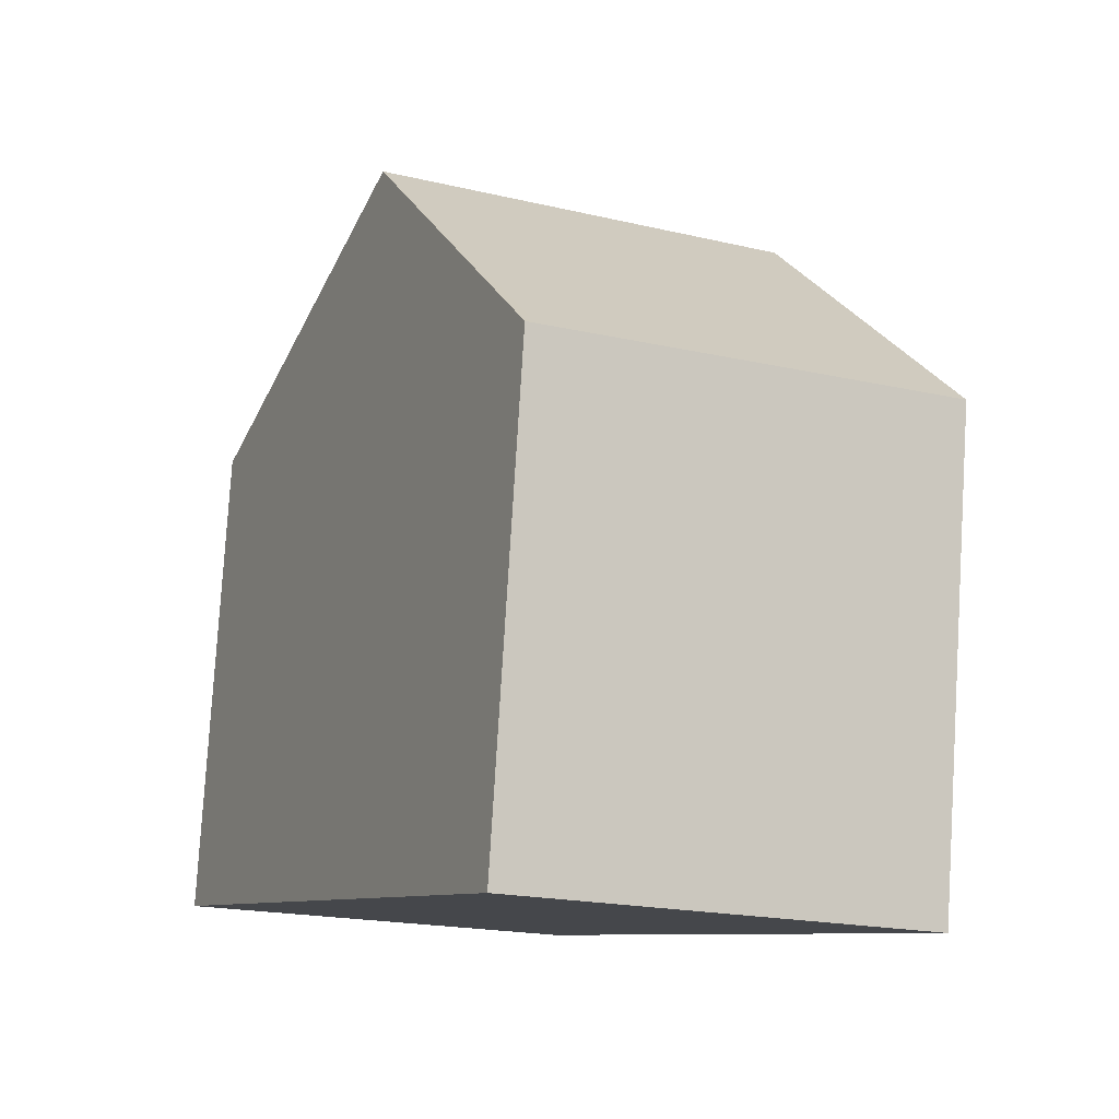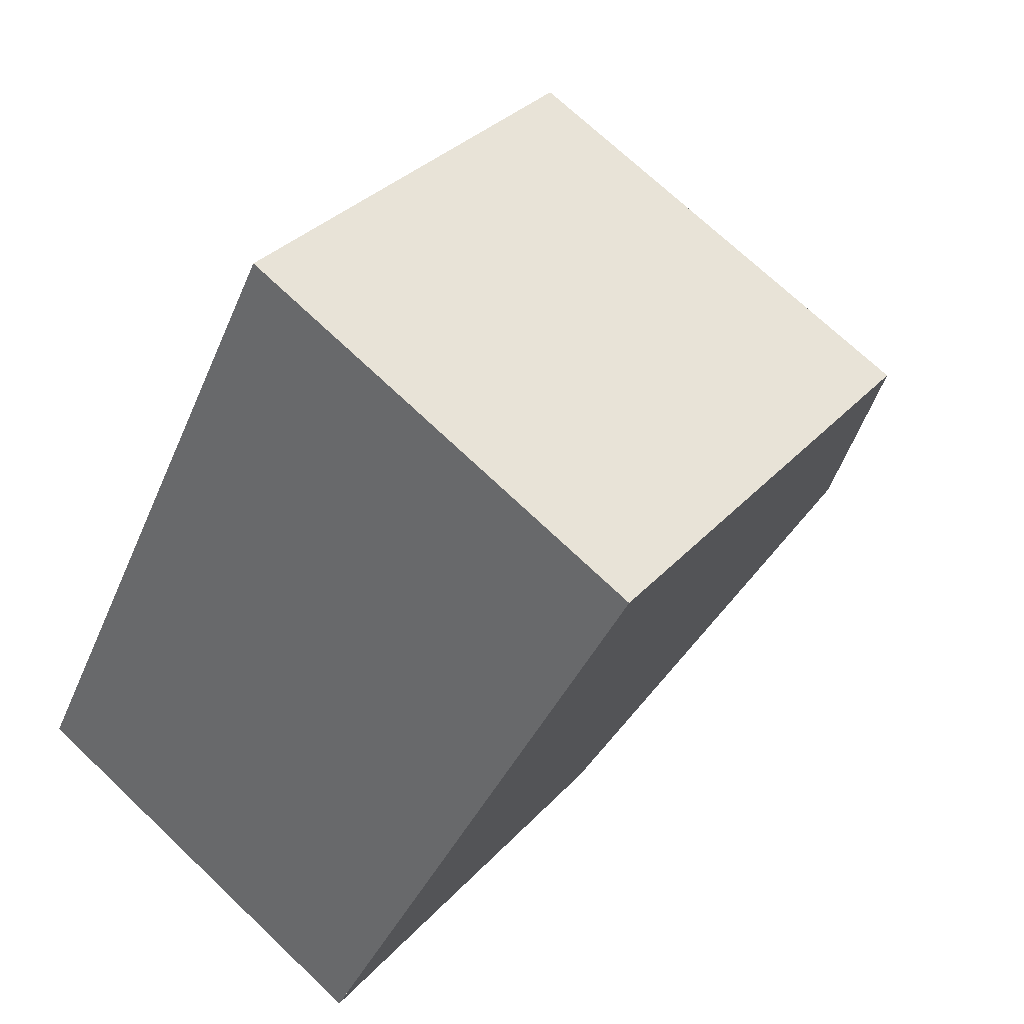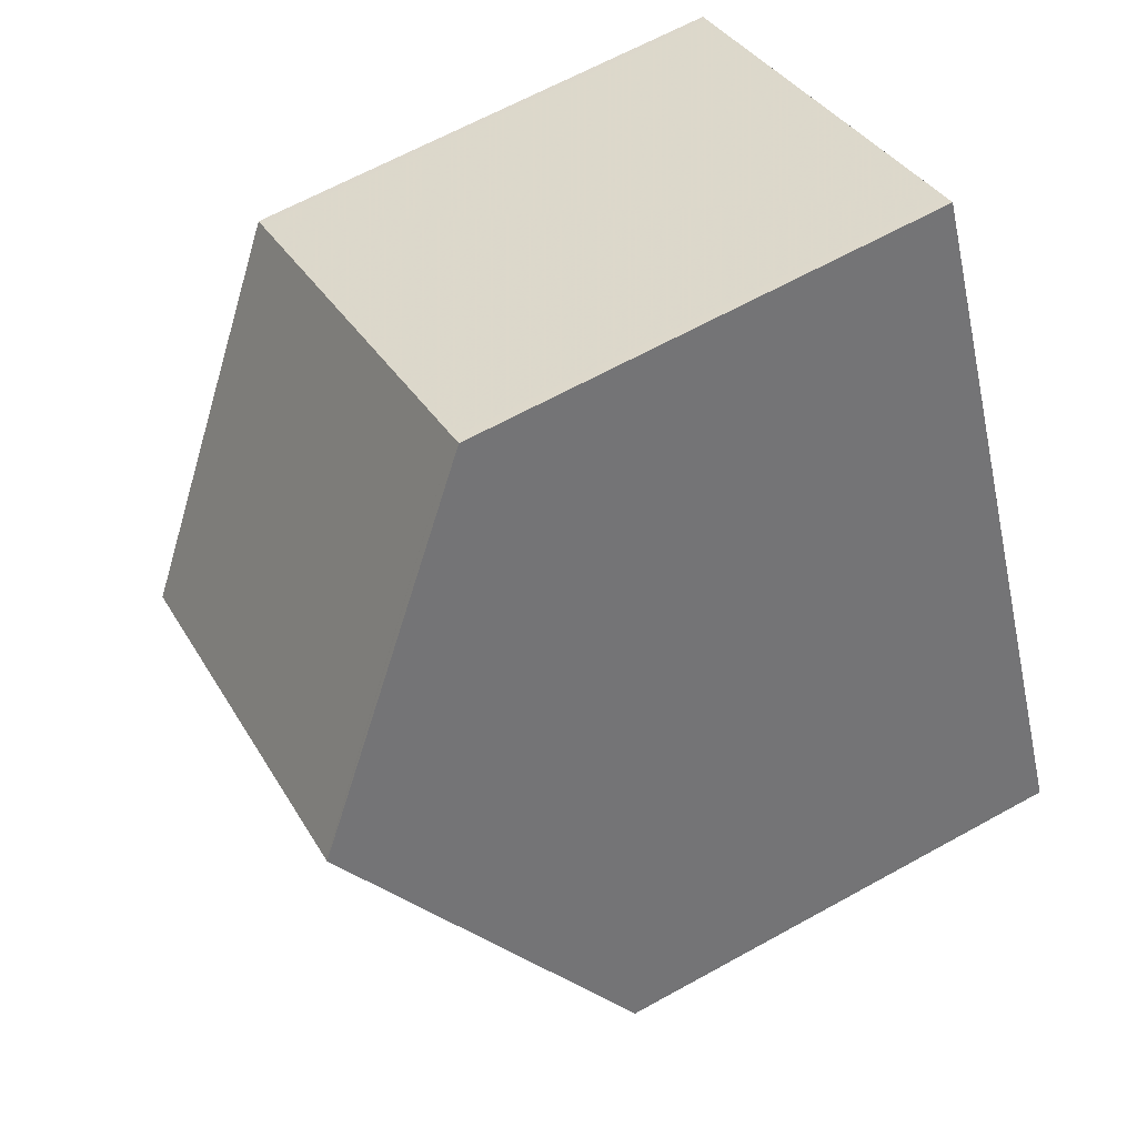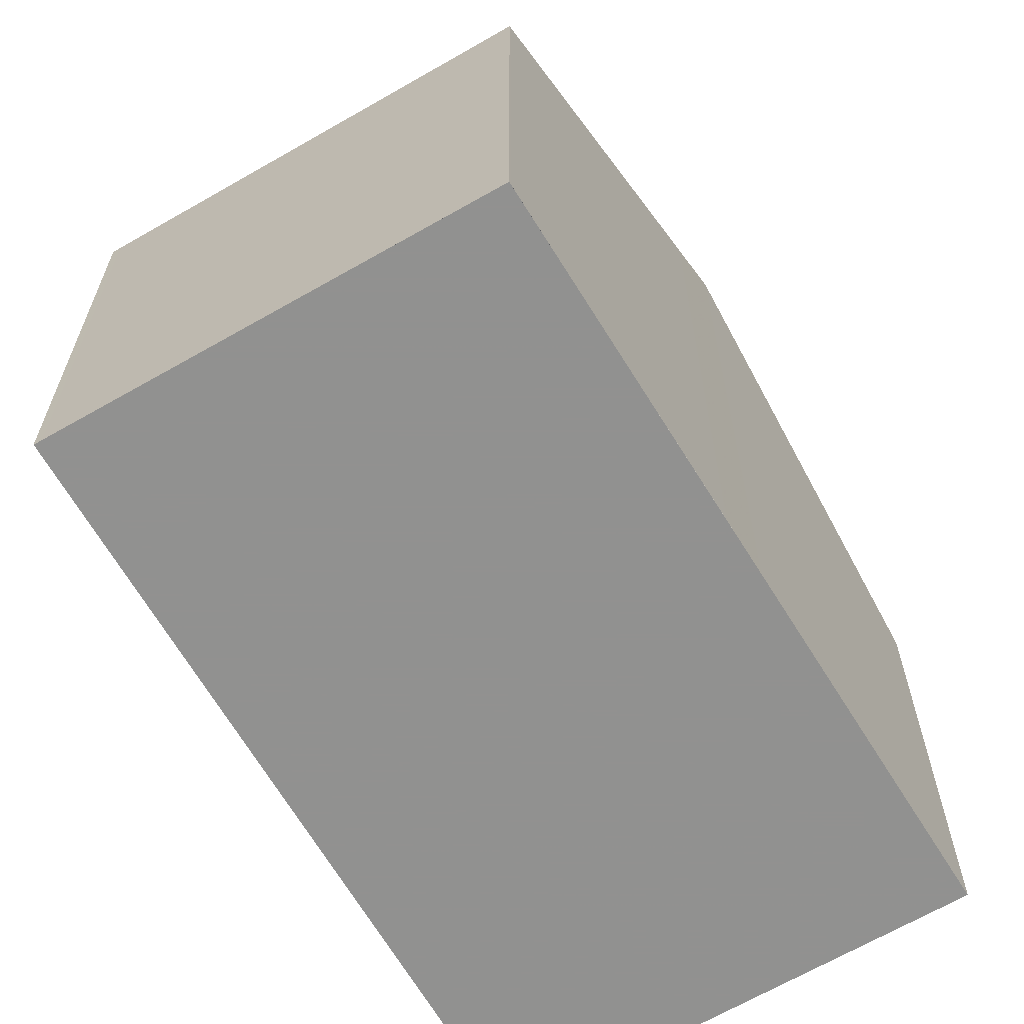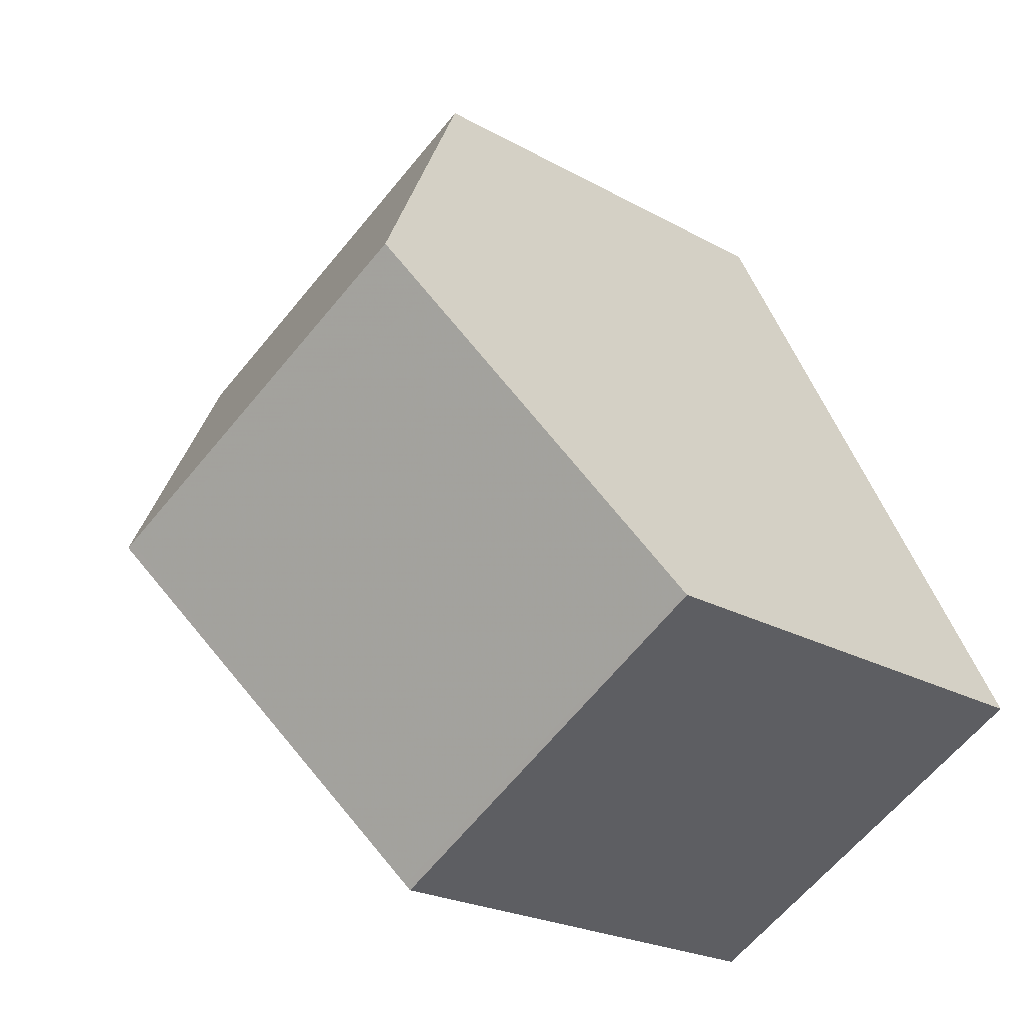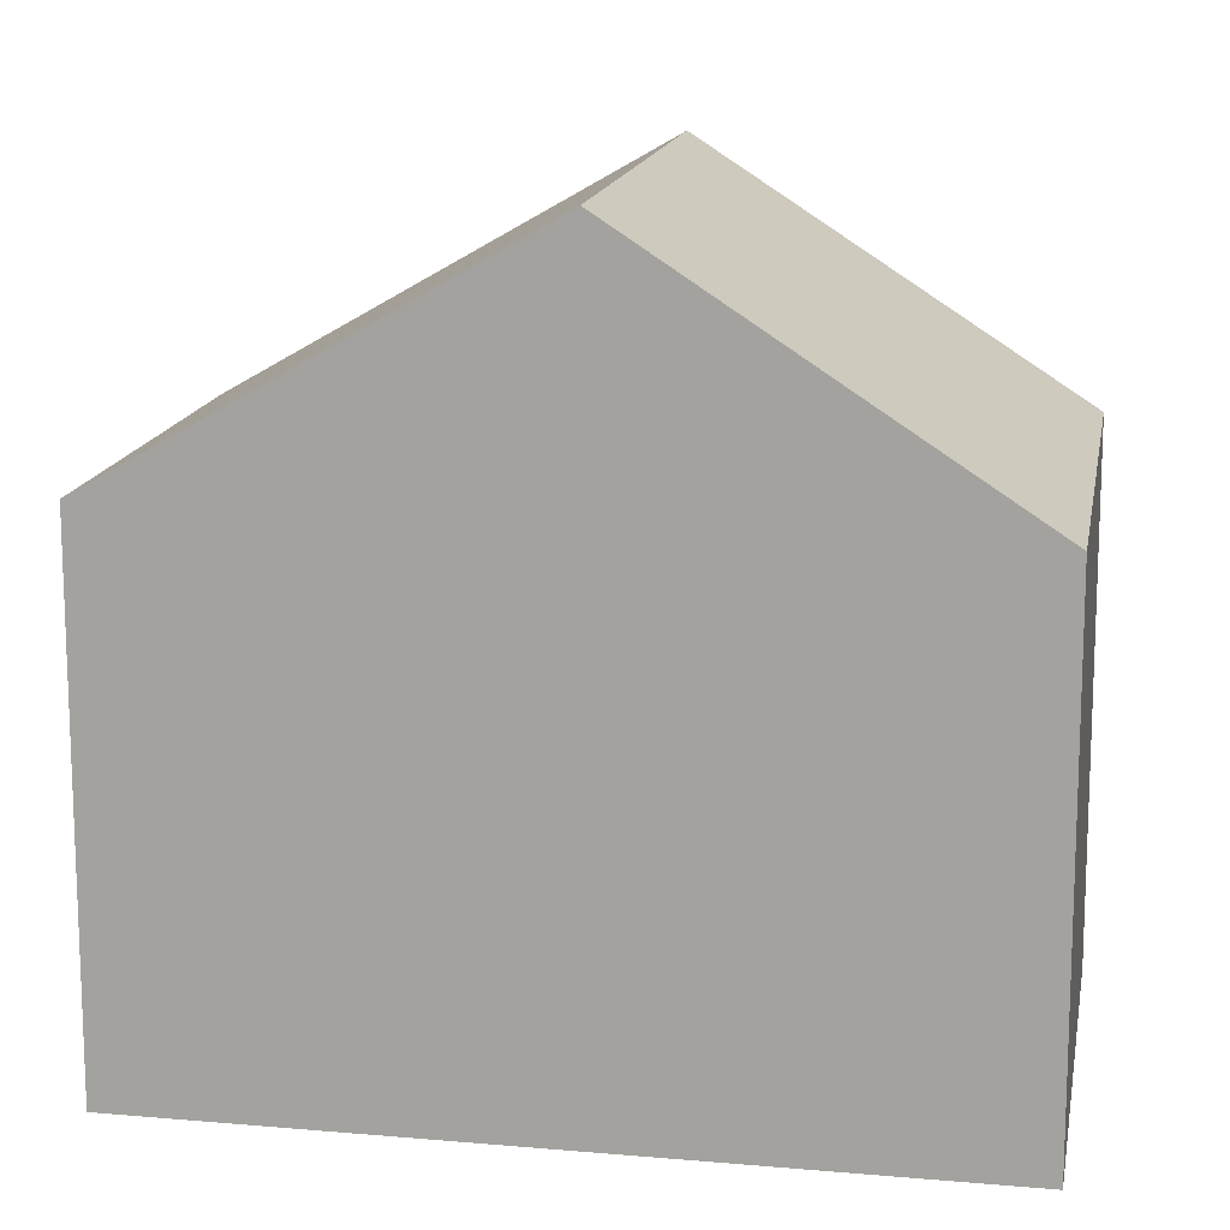
<metadata>
{"format":"obj","ext":"obj","renderer":"f3d","projection":"perspective","resolution":1024,"background":"white","views":[{"elev":79.8,"azim":-176.5,"up":"+Y"},{"elev":32.5,"azim":-145.5,"up":"+Y"},{"elev":64.9,"azim":60.9,"up":"+Y"},{"elev":-66.0,"azim":58.0,"up":"+Z"},{"elev":-22.9,"azim":46.4,"up":"+Y"},{"elev":14.8,"azim":127.2,"up":"+Z"}]}
</metadata>
<code>
v -1884 -2276 2.591
v -1881 -2274 2.547
v -1880 -2278 2.574
v -1882 -2279 2.546
v -1881 -2276 3.774
v -1883 -2277 3.785
v -1881 -2275 2.595
v -1884 -2276 2.639
v -1883 -2276 2.638
v -1883 -2277 3.785
v -1884 -2276 2.591
v -1883 -2277 3.785
v -1881 -2276 3.774
v -1882 -2279 2.546
v -1883 -2277 3.785
v -1882 -2279 2.566
v -1880 -2278 2.583
v -1882 -2279 2.566
v -1881 -2275 2.596
v -1881 -2276 3.774
v -1881 -2274 2.549
v -1881 -2276 3.774
v -1880 -2276 3.598
v -1884 -2276 2.591
v -1884 -2276 2.591
v -1884 -2276 -4.441e-16
v -1884 -2276 0
v -1881 -2275 2.595
v -1881 -2274 2.547
v -1881 -2274 0
v -1881 -2275 0
v -1882 -2279 2.546
v -1880 -2278 2.574
v -1880 -2278 0
v -1882 -2279 -4.441e-16
v -1882 -2279 2.566
v -1882 -2279 2.546
v -1882 -2279 0
v -1882 -2279 -4.441e-16
v -1884 -2276 2.639
v -1883 -2277 3.785
v -1883 -2277 0
v -1884 -2276 0
v -1881 -2276 3.774
v -1881 -2275 2.595
v -1881 -2275 0
v -1881 -2276 4.441e-16
v -1884 -2276 2.591
v -1884 -2276 2.639
v -1884 -2276 0
v -1884 -2276 -4.441e-16
v -1881 -2274 2.549
v -1884 -2276 2.591
v -1884 -2276 0
v -1881 -2274 0
v -1880 -2276 3.598
v -1881 -2276 3.774
v -1881 -2276 4.441e-16
v -1880 -2276 0
v -1882 -2279 2.546
v -1882 -2279 2.546
v -1882 -2279 -4.441e-16
v -1882 -2279 0
v -1880 -2278 2.574
v -1880 -2278 2.583
v -1880 -2278 0
v -1880 -2278 0
v -1883 -2277 3.785
v -1882 -2279 2.566
v -1882 -2279 -4.441e-16
v -1883 -2277 0
v -1881 -2274 2.547
v -1881 -2274 2.549
v -1881 -2274 0
v -1881 -2274 0
v -1880 -2278 2.583
v -1880 -2276 3.598
v -1880 -2276 0
v -1880 -2278 0
v -1880 -2278 0
v -1882 -2279 0
v -1884 -2276 0
v -1881 -2274 0
f 9 8 1 11
f 17 3 14 16
f 10 6 8 9
f 20 10 9 19
f 19 9 11 21
f 16 14 4 18
f 22 13 23
f 18 12 15 16
f 19 7 5 20
f 21 2 7 19
f 23 17 16 15 22
f 25 26 27 24
f 29 30 31 28
f 33 34 35 32
f 37 38 39 36
f 41 42 43 40
f 45 46 47 44
f 49 50 51 48
f 53 54 55 52
f 57 58 59 56
f 61 62 63 60
f 65 66 67 64
f 69 70 71 68
f 73 74 75 72
f 77 78 79 76
f 81 82 83 80

</code>
